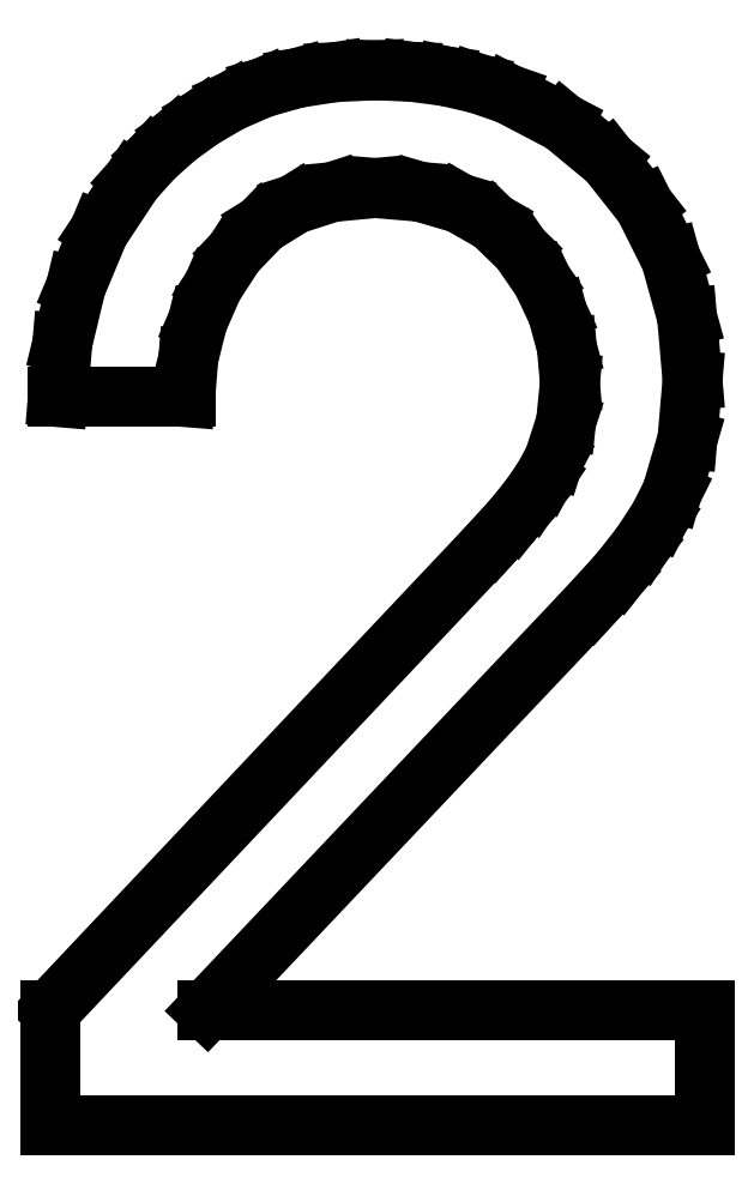
<metadata>
{"format":"dxf","ext":"dxf","renderer":"ezdxf+matplotlib","layout":"modelspace","background":"white","min_lineweight":24,"dpi":150}
</metadata>
<code>
0
SECTION
2
ENTITIES
0
LINE
8
0
10
4.528
20
4.111
30
0
11
0.75
21
4.111
31
0
0
LINE
8
0
10
0.75
20
4.111
30
0
11
0.75
21
4.778
31
0
0
LINE
8
0
10
0.75
20
4.778
30
0
11
3.306
21
7.486
31
0
0
LINE
8
0
10
3.306
20
7.486
30
0
11
3.427
21
7.62
31
0
0
LINE
8
0
10
3.427
20
7.62
30
0
11
3.526
21
7.745
31
0
0
LINE
8
0
10
3.526
20
7.745
30
0
11
3.604
21
7.86
31
0
0
LINE
8
0
10
3.604
20
7.86
30
0
11
3.66
21
7.965
31
0
0
LINE
8
0
10
3.66
20
7.965
30
0
11
3.727
21
8.175
31
0
0
LINE
8
0
10
3.727
20
8.175
30
0
11
3.75
21
8.403
31
0
0
LINE
8
0
10
3.75
20
8.403
30
0
11
3.732
21
8.607
31
0
0
LINE
8
0
10
3.732
20
8.607
30
0
11
3.679
21
8.804
31
0
0
LINE
8
0
10
3.679
20
8.804
30
0
11
3.59
21
8.993
31
0
0
LINE
8
0
10
3.59
20
8.993
30
0
11
3.465
21
9.174
31
0
0
LINE
8
0
10
3.465
20
9.174
30
0
11
3.306
21
9.329
31
0
0
LINE
8
0
10
3.306
20
9.329
30
0
11
3.113
21
9.439
31
0
0
LINE
8
0
10
3.113
20
9.439
30
0
11
2.886
21
9.506
31
0
0
LINE
8
0
10
2.886
20
9.506
30
0
11
2.625
21
9.528
31
0
0
LINE
8
0
10
2.625
20
9.528
30
0
11
2.376
21
9.504
31
0
0
LINE
8
0
10
2.376
20
9.504
30
0
11
2.158
21
9.434
31
0
0
LINE
8
0
10
2.158
20
9.434
30
0
11
1.97
21
9.317
31
0
0
LINE
8
0
10
1.97
20
9.317
30
0
11
1.812
21
9.153
31
0
0
LINE
8
0
10
1.812
20
9.153
30
0
11
1.688
21
8.96
31
0
0
LINE
8
0
10
1.688
20
8.96
30
0
11
1.599
21
8.757
31
0
0
LINE
8
0
10
1.599
20
8.757
30
0
11
1.546
21
8.543
31
0
0
LINE
8
0
10
1.546
20
8.543
30
0
11
1.528
21
8.319
31
0
0
LINE
8
0
10
1.528
20
8.319
30
0
11
0.7917
21
8.319
31
0
0
LINE
8
0
10
0.7917
20
8.319
30
0
11
0.8177
21
8.632
31
0
0
LINE
8
0
10
0.8177
20
8.632
30
0
11
0.8958
21
8.958
31
0
0
LINE
8
0
10
0.8958
20
8.958
30
0
11
1.029
21
9.278
31
0
0
LINE
8
0
10
1.029
20
9.278
30
0
11
1.222
21
9.569
31
0
0
LINE
8
0
10
1.222
20
9.569
30
0
11
1.341
21
9.702
31
0
0
LINE
8
0
10
1.341
20
9.702
30
0
11
1.476
21
9.823
31
0
0
LINE
8
0
10
1.476
20
9.823
30
0
11
1.626
21
9.931
31
0
0
LINE
8
0
10
1.626
20
9.931
30
0
11
1.792
21
10.03
31
0
0
LINE
8
0
10
1.792
20
10.03
30
0
11
1.974
21
10.11
31
0
0
LINE
8
0
10
1.974
20
10.11
30
0
11
2.174
21
10.16
31
0
0
LINE
8
0
10
2.174
20
10.16
30
0
11
2.391
21
10.2
31
0
0
LINE
8
0
10
2.391
20
10.2
30
0
11
2.625
21
10.21
31
0
0
LINE
8
0
10
2.625
20
10.21
30
0
11
2.835
21
10.2
31
0
0
LINE
8
0
10
2.835
20
10.2
30
0
11
3.033
21
10.17
31
0
0
LINE
8
0
10
3.033
20
10.17
30
0
11
3.22
21
10.13
31
0
0
LINE
8
0
10
3.22
20
10.13
30
0
11
3.396
21
10.07
31
0
0
LINE
8
0
10
3.396
20
10.07
30
0
11
3.71
21
9.905
31
0
0
LINE
8
0
10
3.71
20
9.905
30
0
11
3.972
21
9.688
31
0
0
LINE
8
0
10
3.972
20
9.688
30
0
11
4.181
21
9.424
31
0
0
LINE
8
0
10
4.181
20
9.424
30
0
11
4.333
21
9.118
31
0
0
LINE
8
0
10
4.333
20
9.118
30
0
11
4.427
21
8.78
31
0
0
LINE
8
0
10
4.427
20
8.78
30
0
11
4.458
21
8.417
31
0
0
LINE
8
0
10
4.458
20
8.417
30
0
11
4.429
21
8.075
31
0
0
LINE
8
0
10
4.429
20
8.075
30
0
11
4.34
21
7.771
31
0
0
LINE
8
0
10
4.34
20
7.771
30
0
11
4.267
21
7.624
31
0
0
LINE
8
0
10
4.267
20
7.624
30
0
11
4.165
21
7.467
31
0
0
LINE
8
0
10
4.165
20
7.467
30
0
11
4.034
21
7.301
31
0
0
LINE
8
0
10
4.034
20
7.301
30
0
11
3.875
21
7.125
31
0
0
LINE
8
0
10
3.875
20
7.125
30
0
11
1.653
21
4.778
31
0
0
LINE
8
0
10
1.653
20
4.778
30
0
11
4.528
21
4.778
31
0
0
LINE
8
0
10
4.528
20
4.778
30
0
11
4.528
21
4.111
31
0
0
ENDSEC
0
EOF

</code>
